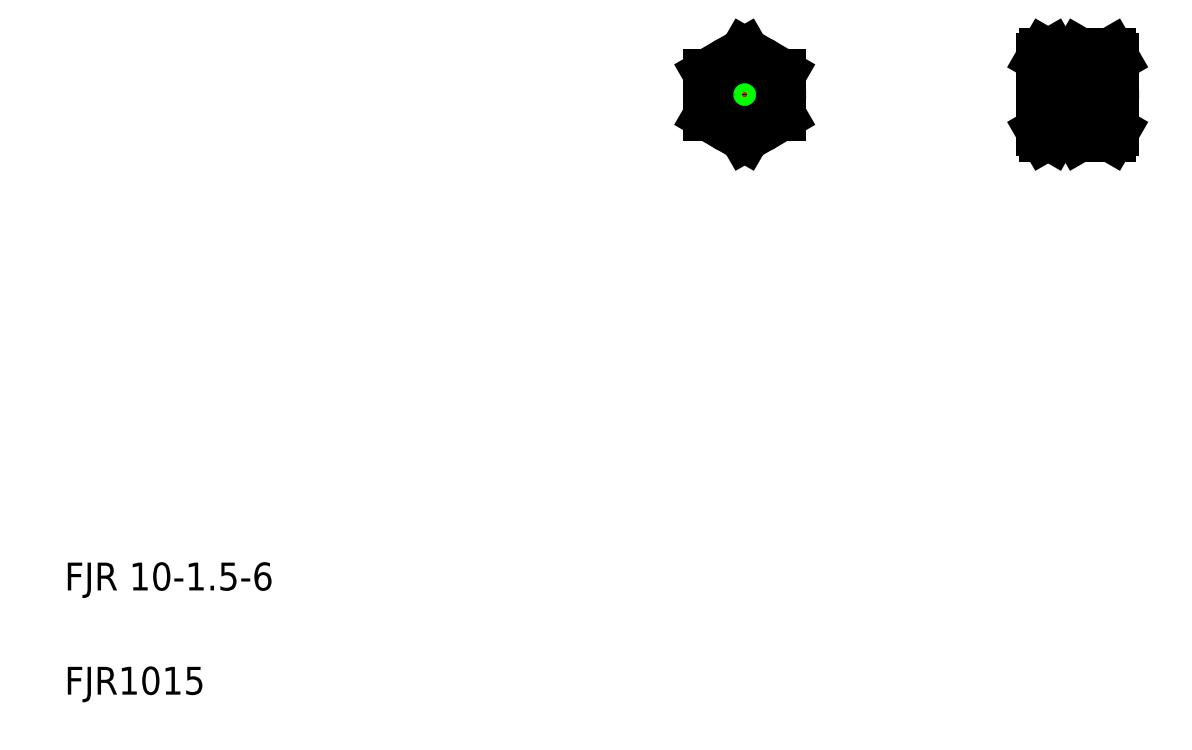
<metadata>
{"format":"dxf","ext":"dxf","renderer":"ezdxf+matplotlib","layout":"modelspace","background":"white","min_lineweight":24,"dpi":150}
</metadata>
<code>
0
SECTION
2
ENTITIES
0
TEXT
8
0
10
20
20
50
30
0
40
8
1
FJR 10-1.5-6
0
TEXT
8
0
10
20
20
20
30
0
40
8
1
FJR1015
0
LINE
8
CENTER
10
202.3
20
192.7
30
0
11
229.3
21
192.7
31
0
0
LINE
8
CENTER
10
215.8
20
206.2
30
0
11
215.8
21
179.2
31
0
0
CIRCLE
8
0
10
215.8
20
192.7
30
0
40
5
0
CIRCLE
8
0
10
215.8
20
192.7
30
0
40
4.25
0
CIRCLE
8
0
10
215.8
20
192.7
30
0
40
8
0
CIRCLE
8
0
10
215.8
20
192.7
30
0
40
10.5
0
LINE
8
0
10
226.3
20
198.8
30
0
11
226.3
21
186.7
31
0
0
LINE
8
0
10
205.3
20
198.8
30
0
11
205.3
21
186.7
31
0
0
LINE
8
0
10
215.8
20
180.6
30
0
11
205.3
21
186.7
31
0
0
LINE
8
0
10
226.3
20
186.7
30
0
11
215.8
21
180.6
31
0
0
LINE
8
0
10
215.8
20
204.9
30
0
11
205.3
21
198.8
31
0
0
LINE
8
0
10
213.2
20
203.3
30
0
11
213.2
21
203.3
31
0
0
LINE
8
0
10
210.6
20
201.8
30
0
11
210.6
21
201.8
31
0
0
LINE
8
0
10
215.8
20
204.9
30
0
11
226.3
21
198.8
31
0
0
LINE
8
CENTER
10
298.2
20
192.7
30
0
11
325.2
21
192.7
31
0
0
LINE
8
0
10
301.2
20
188.5
30
0
11
322.2
21
188.5
31
0
0
LINE
8
0
10
301.2
20
197
30
0
11
322.2
21
197
31
0
0
LINE
8
0
10
301.2
20
197.7
30
0
11
322.2
21
197.7
31
0
0
LINE
8
0
10
301.2
20
187.7
30
0
11
322.2
21
187.7
31
0
0
LINE
8
0
10
312.1
20
198.8
30
0
11
321.2
21
198.8
31
0
0
LINE
8
0
10
312.1
20
186.7
30
0
11
321.2
21
186.7
31
0
0
LINE
8
0
10
312.1
20
180.6
30
0
11
321.2
21
180.6
31
0
0
LINE
8
0
10
312.1
20
204.9
30
0
11
321.2
21
204.9
31
0
0
ARC
8
0
10
285.6
20
192.7
30
0
40
19.55
50
341.9
51
18.06
0
ARC
8
0
10
320.7
20
192.7
30
0
40
19.55
50
161.9
51
198.1
0
ARC
8
0
10
330.7
20
192.7
30
0
40
19.55
50
161.9
51
198.1
0
LINE
8
0
10
301.2
20
203.2
30
0
11
301.2
21
182.2
31
0
0
LINE
8
0
10
305.2
20
203.2
30
0
11
305.2
21
182.2
31
0
0
LINE
8
0
10
311.2
20
203.2
30
0
11
311.2
21
182.2
31
0
0
LINE
8
0
10
305.2
20
184.7
30
0
11
311.2
21
184.7
31
0
0
ARC
8
0
10
299.9
20
183.6
30
0
40
5.25
50
330
51
35.26
0
ARC
8
0
10
306.4
20
183.6
30
0
40
5.25
50
144.7
51
210
0
LINE
8
0
10
302.1
20
180.6
30
0
11
304.2
21
180.6
31
0
0
LINE
8
0
10
302.1
20
180.6
30
0
11
301.2
21
182.2
31
0
0
LINE
8
0
10
304.2
20
180.6
30
0
11
305.2
21
182.2
31
0
0
LINE
8
0
10
302.1
20
186.7
30
0
11
304.2
21
186.7
31
0
0
ARC
8
0
10
316.4
20
183.6
30
0
40
5.25
50
144.7
51
210
0
LINE
8
0
10
312.1
20
180.6
30
0
11
311.2
21
182.2
31
0
0
LINE
8
0
10
305.2
20
200.7
30
0
11
311.2
21
200.7
31
0
0
ARC
8
0
10
299.9
20
201.8
30
0
40
5.25
50
324.7
51
30
0
ARC
8
0
10
306.4
20
201.8
30
0
40
5.25
50
150
51
215.3
0
LINE
8
0
10
302.1
20
198.8
30
0
11
304.2
21
198.8
31
0
0
LINE
8
0
10
302.1
20
204.9
30
0
11
304.2
21
204.9
31
0
0
LINE
8
0
10
302.1
20
204.9
30
0
11
301.2
21
203.2
31
0
0
LINE
8
0
10
304.2
20
204.9
30
0
11
305.2
21
203.2
31
0
0
ARC
8
0
10
316.4
20
201.8
30
0
40
5.25
50
150
51
215.3
0
LINE
8
0
10
312.1
20
204.9
30
0
11
311.2
21
203.2
31
0
0
ARC
8
0
10
302.6
20
192.7
30
0
40
19.55
50
341.9
51
18.06
0
LINE
8
0
10
322.2
20
203.2
30
0
11
322.2
21
182.2
31
0
0
ARC
8
0
10
316.9
20
183.6
30
0
40
5.25
50
330
51
35.26
0
LINE
8
0
10
321.2
20
180.6
30
0
11
322.2
21
182.2
31
0
0
ARC
8
0
10
316.9
20
201.8
30
0
40
5.25
50
324.7
51
30
0
LINE
8
0
10
321.2
20
204.9
30
0
11
322.2
21
203.2
31
0
0
ENDSEC
0
EOF

</code>
